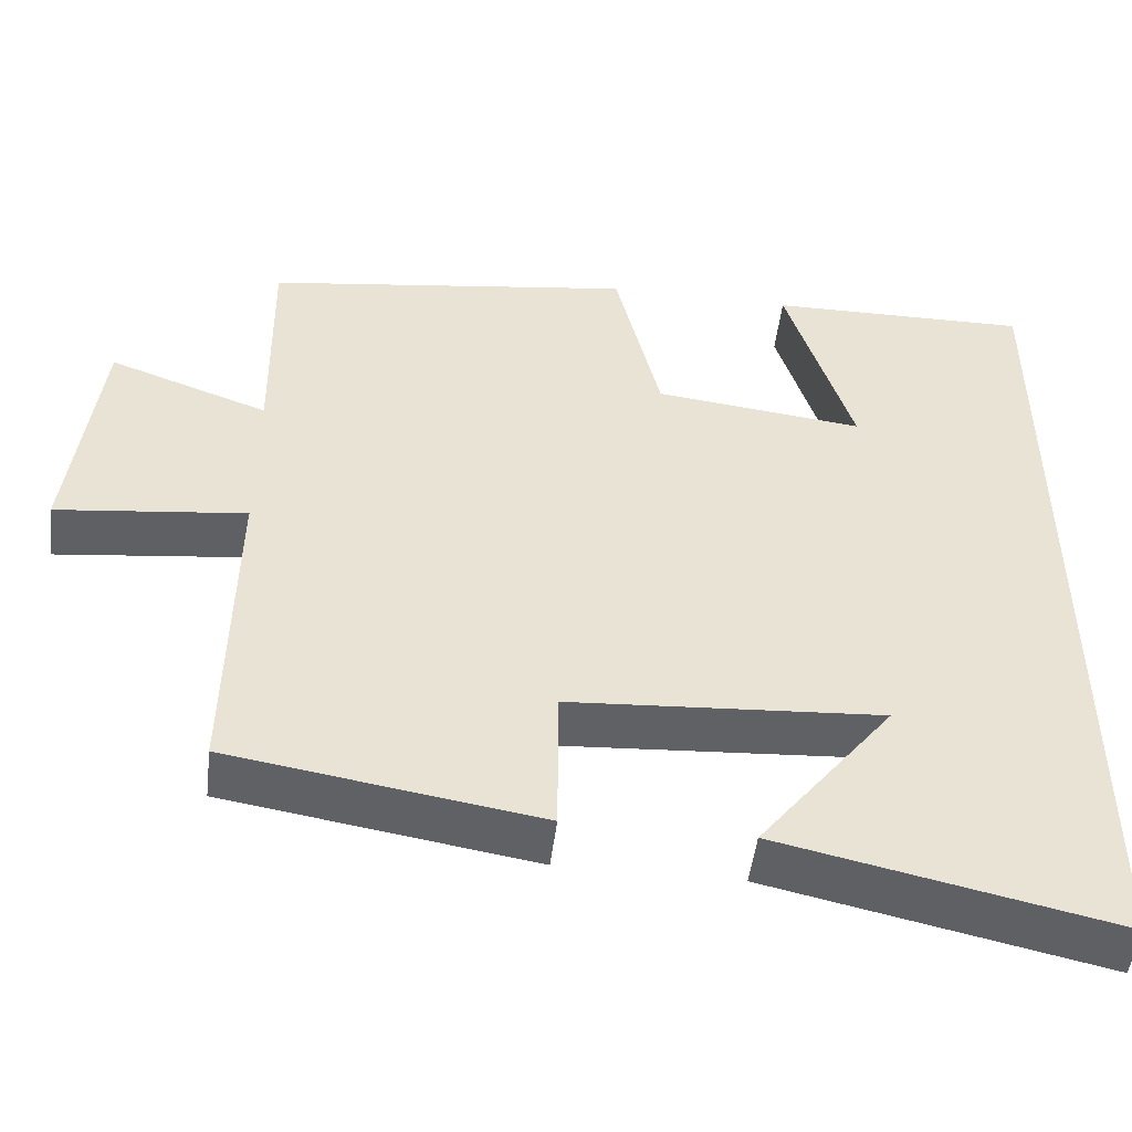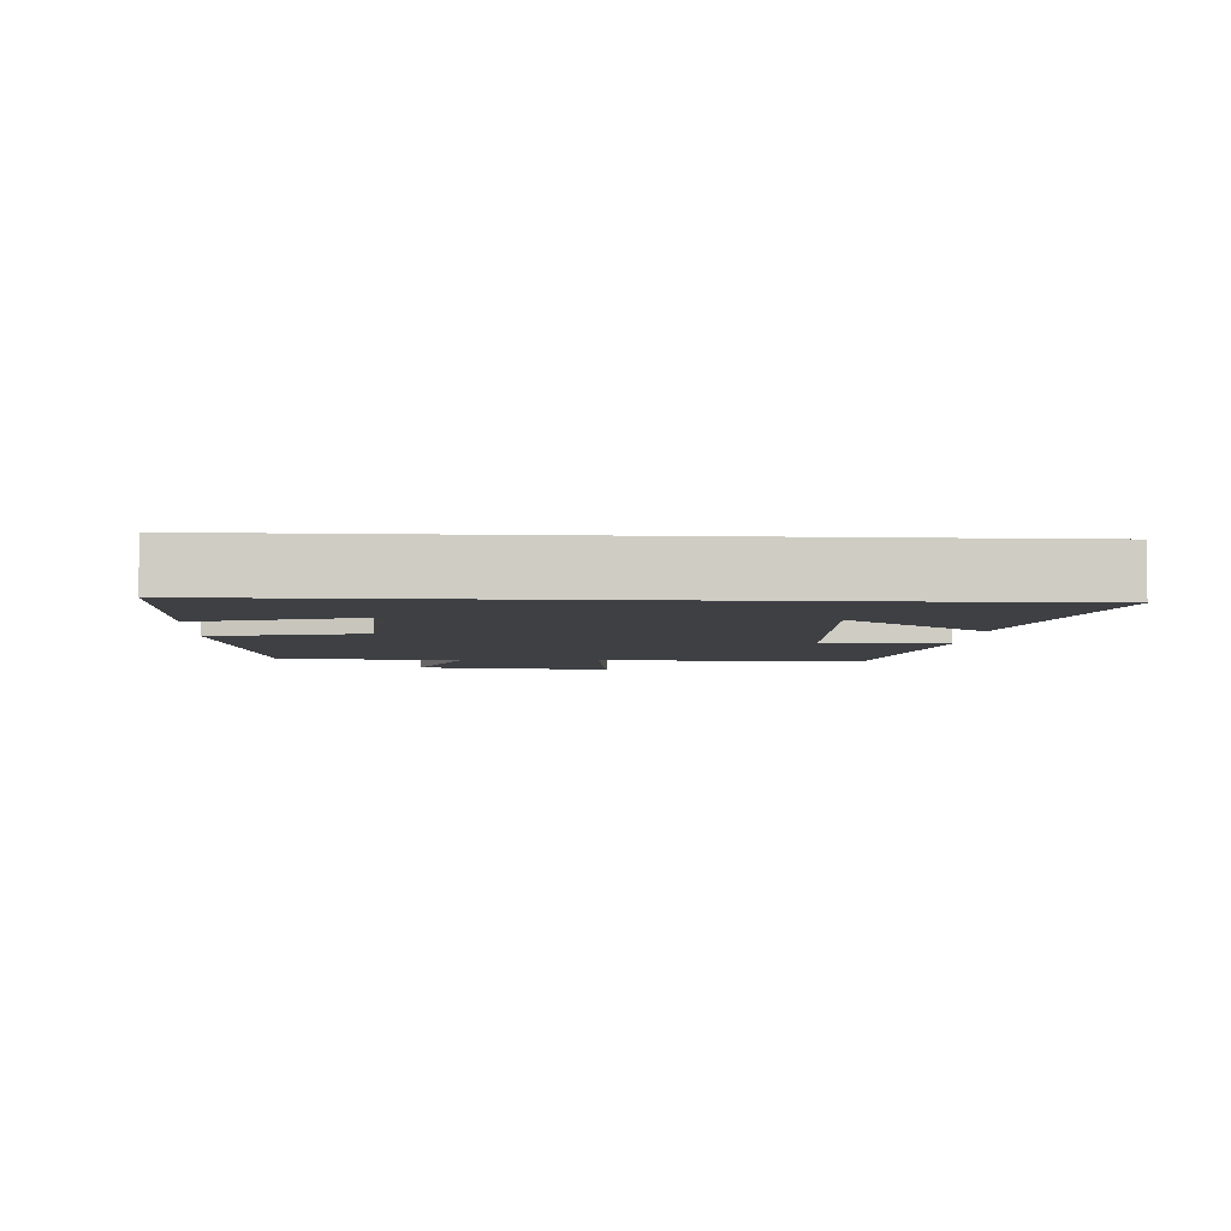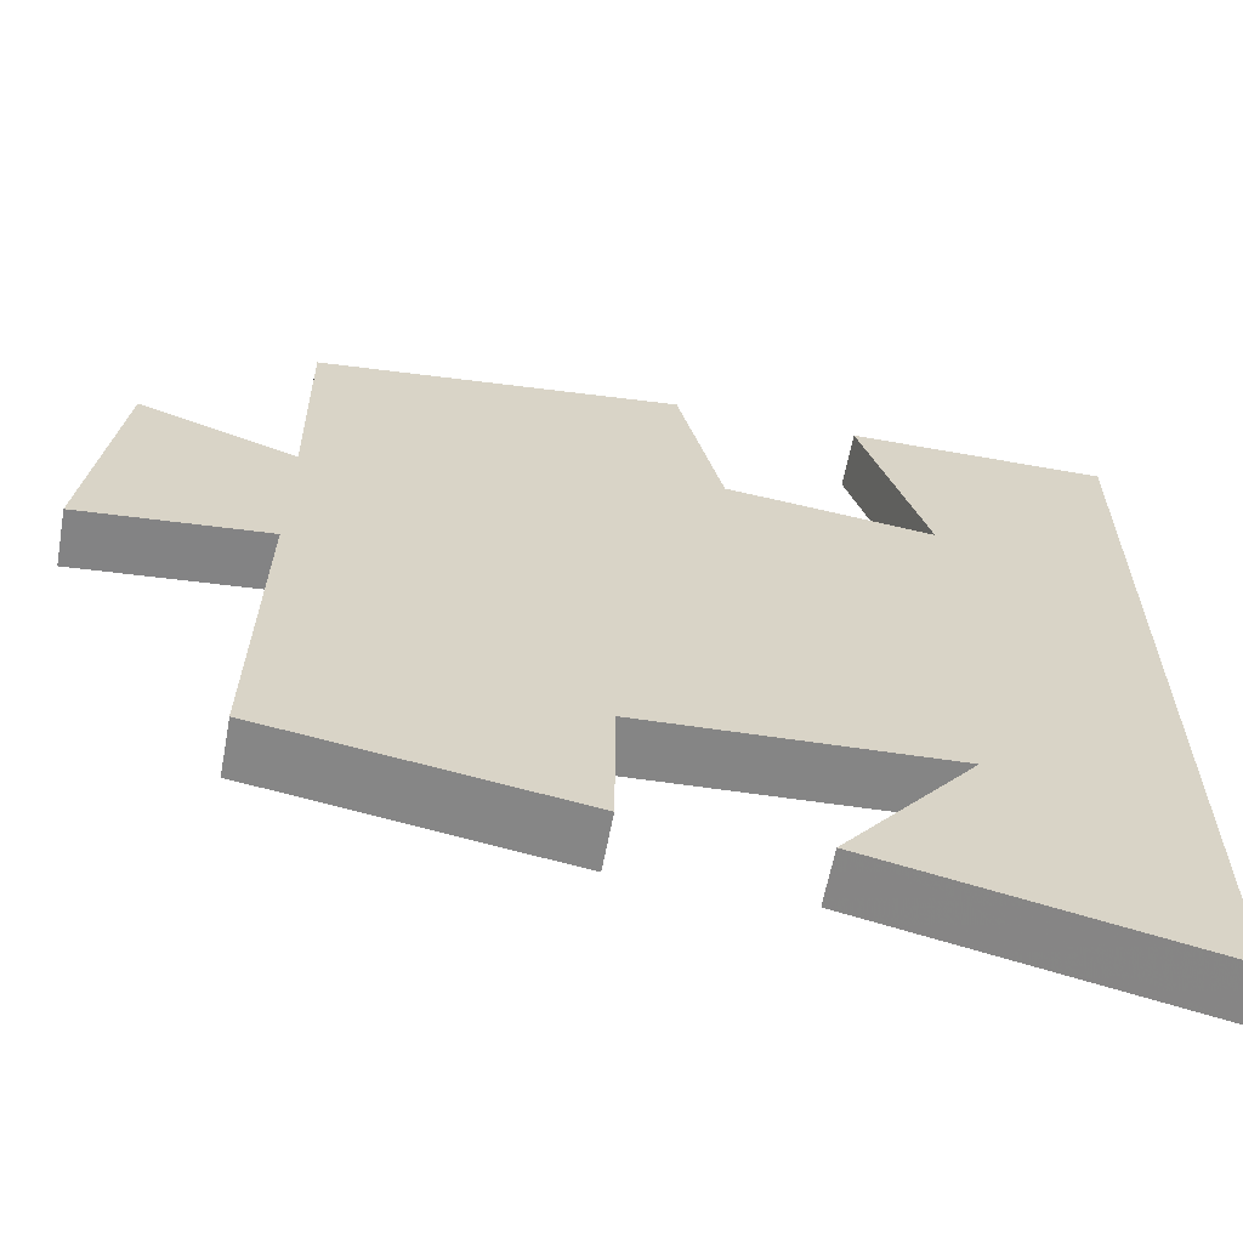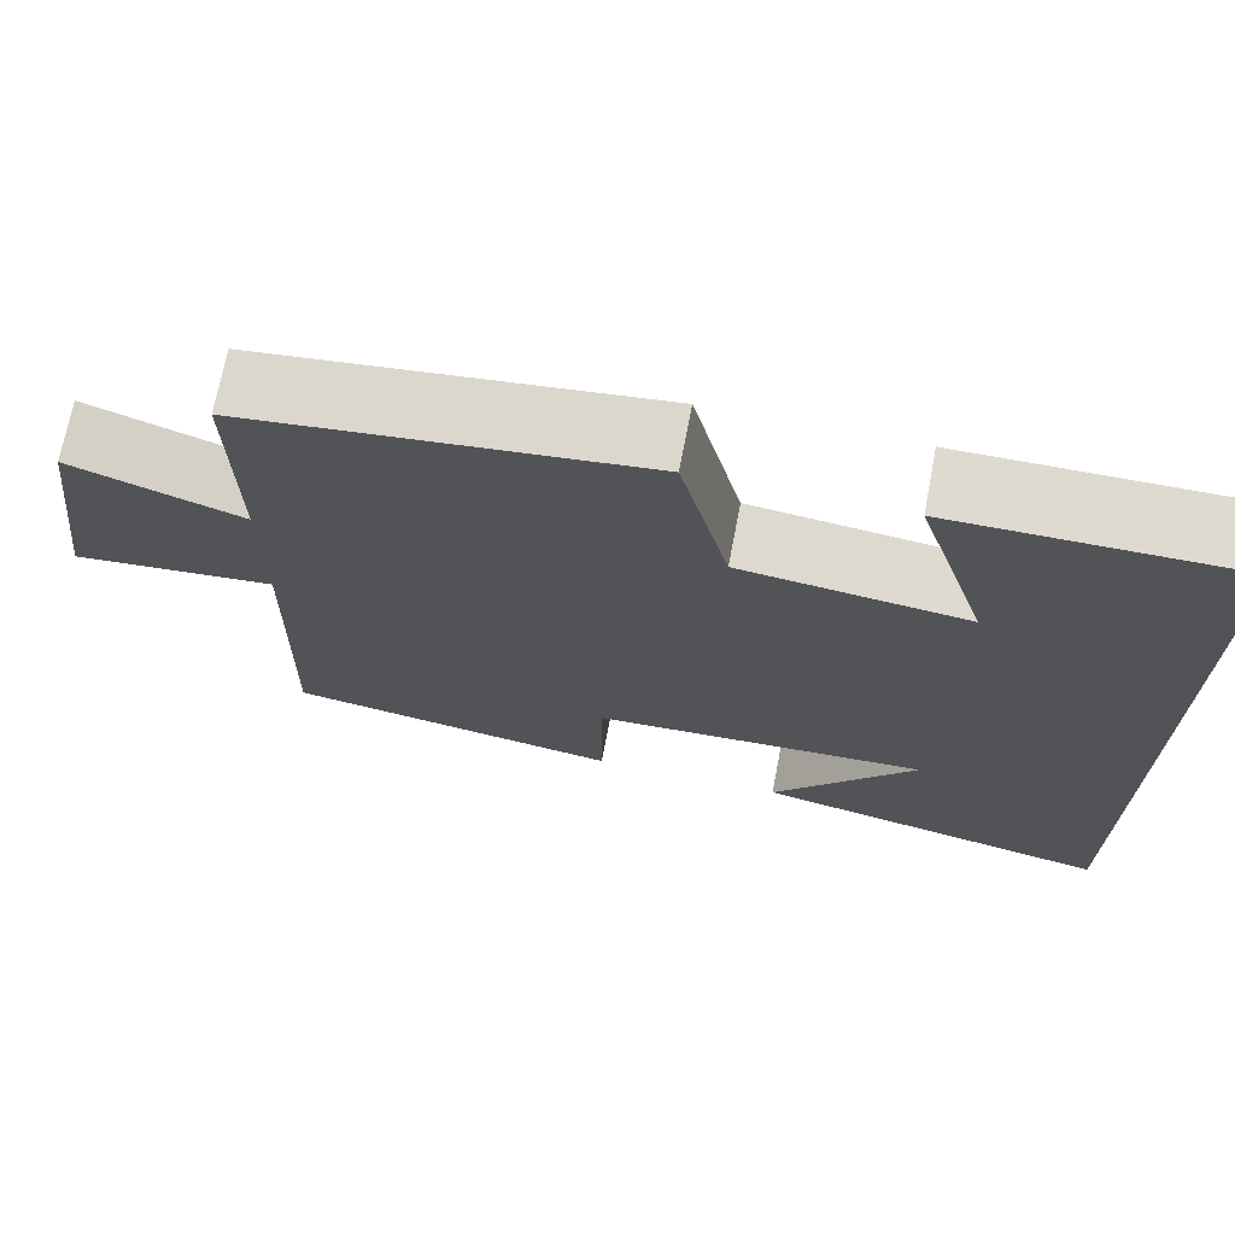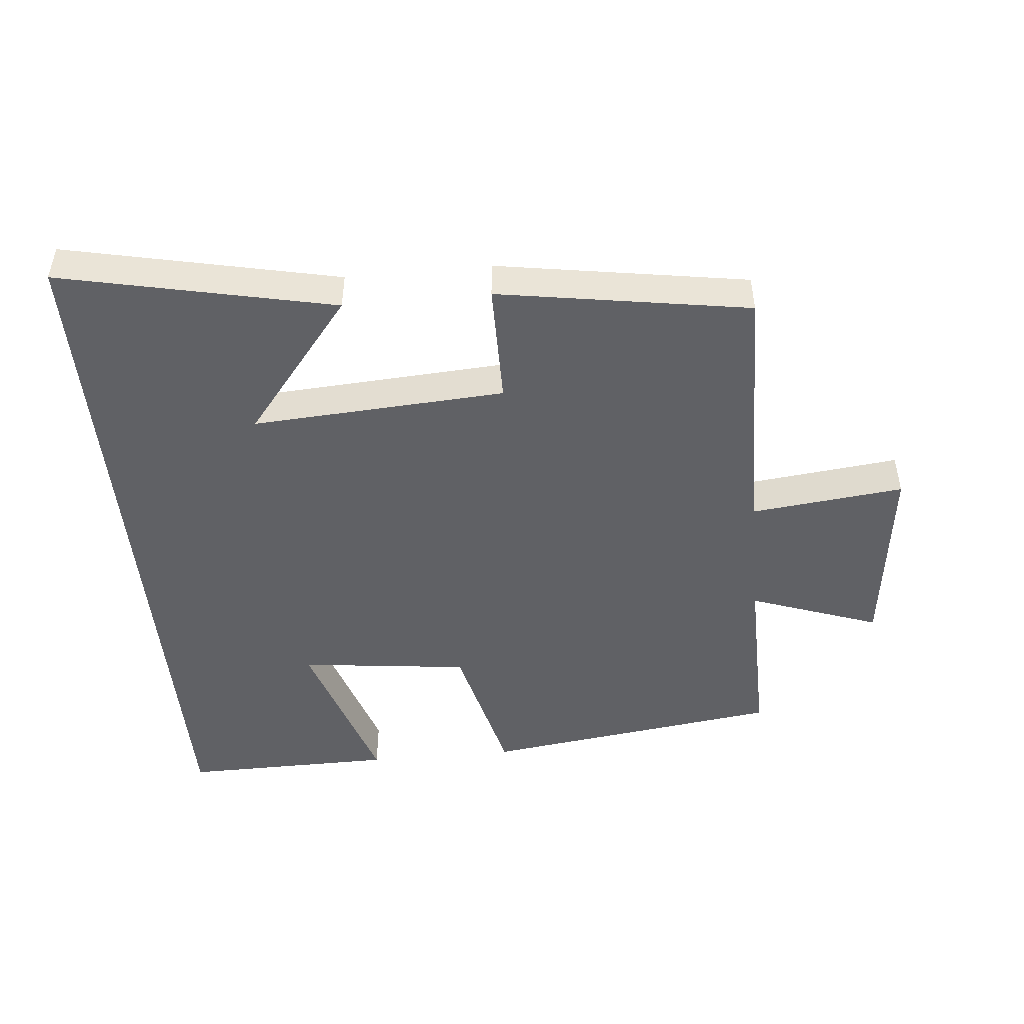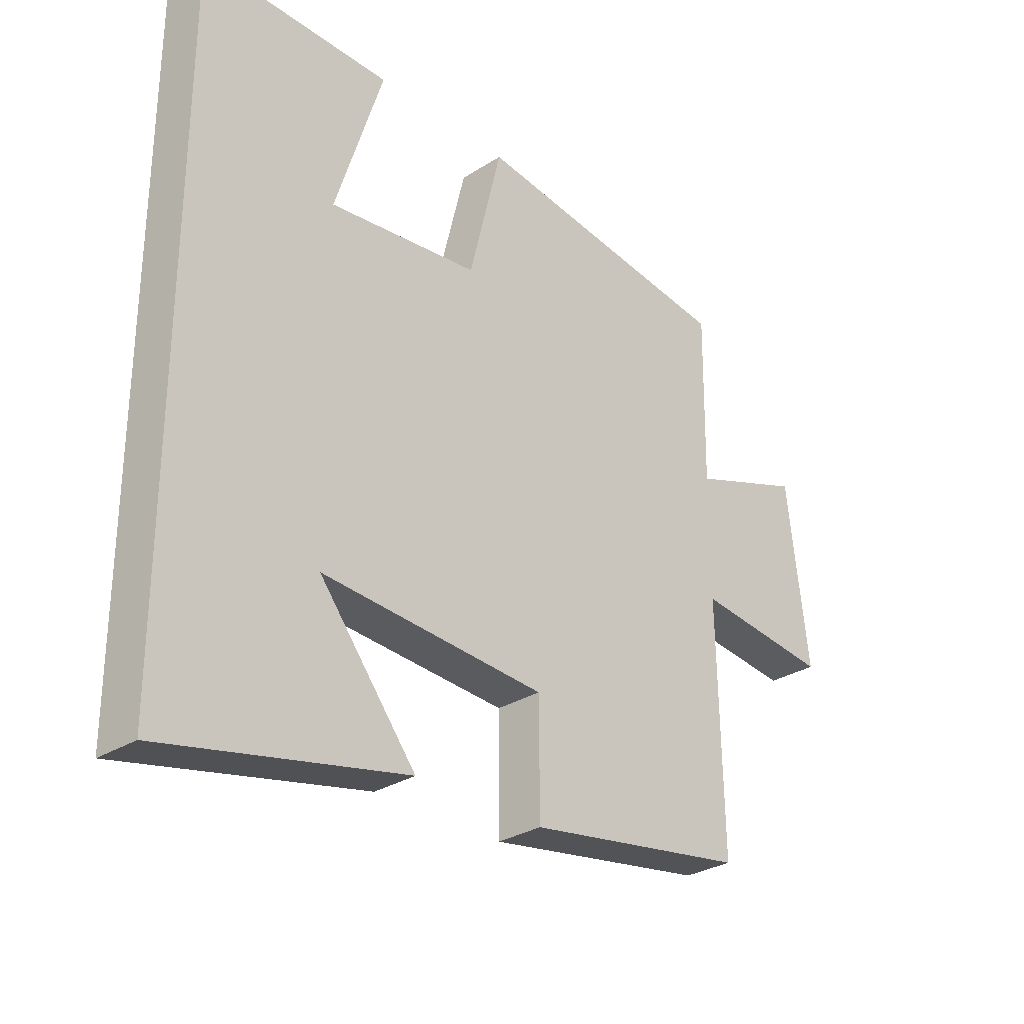
<metadata>
{"format":"obj","ext":"obj","renderer":"f3d","projection":"perspective","resolution":1024,"background":"white","views":[{"elev":-48.9,"azim":-6.8,"up":"+Z"},{"elev":-4.8,"azim":86.6,"up":"+Y"},{"elev":-62.0,"azim":-10.7,"up":"+Z"},{"elev":70.8,"azim":10.8,"up":"+Z"},{"elev":-47.7,"azim":-174.6,"up":"+Y"},{"elev":-29.7,"azim":133.0,"up":"+Z"}]}
</metadata>
<code>
v 0.5 0.07 -0.589
v 0.089 0.07 -0.5
v 0.254 0.07 -0.292
v -0.128 0.07 -0.316
v -0.129 0.07 -0.5
v -0.507 0.07 -0.439
v -0.5 0.07 -0.039
v -0.731 0.07 -0.065
v -0.695 0.07 0.231
v -0.5 0.07 0.161
v -0.504 0.07 0.438
v -0.051 0.07 0.5
v 0.004 0.07 0.274
v 0.26 0.07 0.244
v 0.179 0.07 0.5
v 0.5 0.07 0.504
v 0.5 0 -0.589
v 0.089 0 -0.5
v 0.254 0 -0.292
v -0.128 0 -0.316
v -0.129 0 -0.5
v -0.507 0 -0.439
v -0.5 0 -0.039
v -0.731 0 -0.065
v -0.695 0 0.231
v -0.5 0 0.161
v -0.504 0 0.438
v -0.051 0 0.5
v 0.004 0 0.274
v 0.26 0 0.244
v 0.179 0 0.5
v 0.5 0 0.504
f 14 15 16
f 14 16 1
f 13 14 1
f 10 11 12 13
f 7 8 9 10
f 7 10 13
f 4 5 6 7
f 3 4 7 13
f 1 2 3
f 1 3 13
f 32 31 30
f 17 32 30
f 17 30 29
f 29 28 27 26
f 26 25 24 23
f 29 26 23
f 23 22 21 20
f 29 23 20 19
f 19 18 17
f 29 19 17
f 1 17 18 2
f 2 18 19 3
f 3 19 20 4
f 4 20 21 5
f 5 21 22 6
f 6 22 23 7
f 7 23 24 8
f 8 24 25 9
f 9 25 26 10
f 10 26 27 11
f 11 27 28 12
f 12 28 29 13
f 13 29 30 14
f 14 30 31 15
f 15 31 32 16
f 16 32 17 1

</code>
